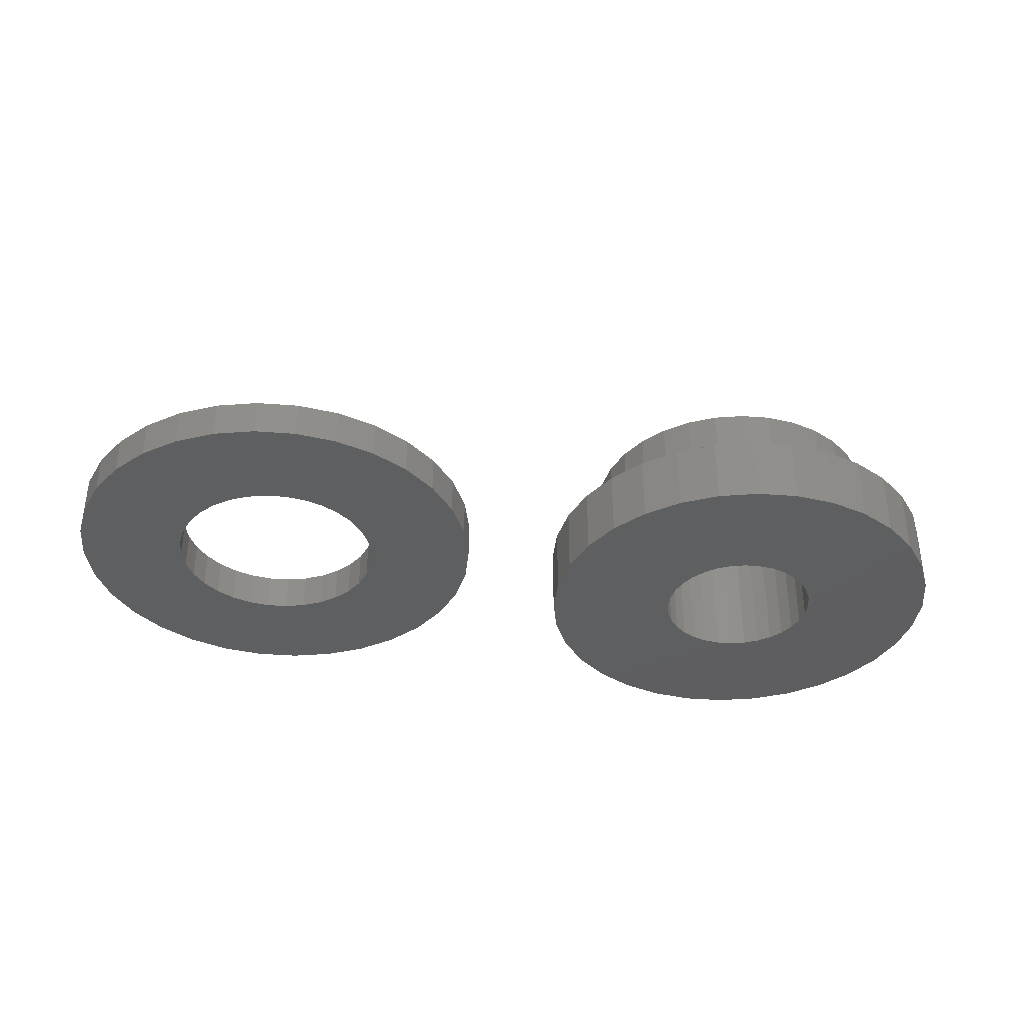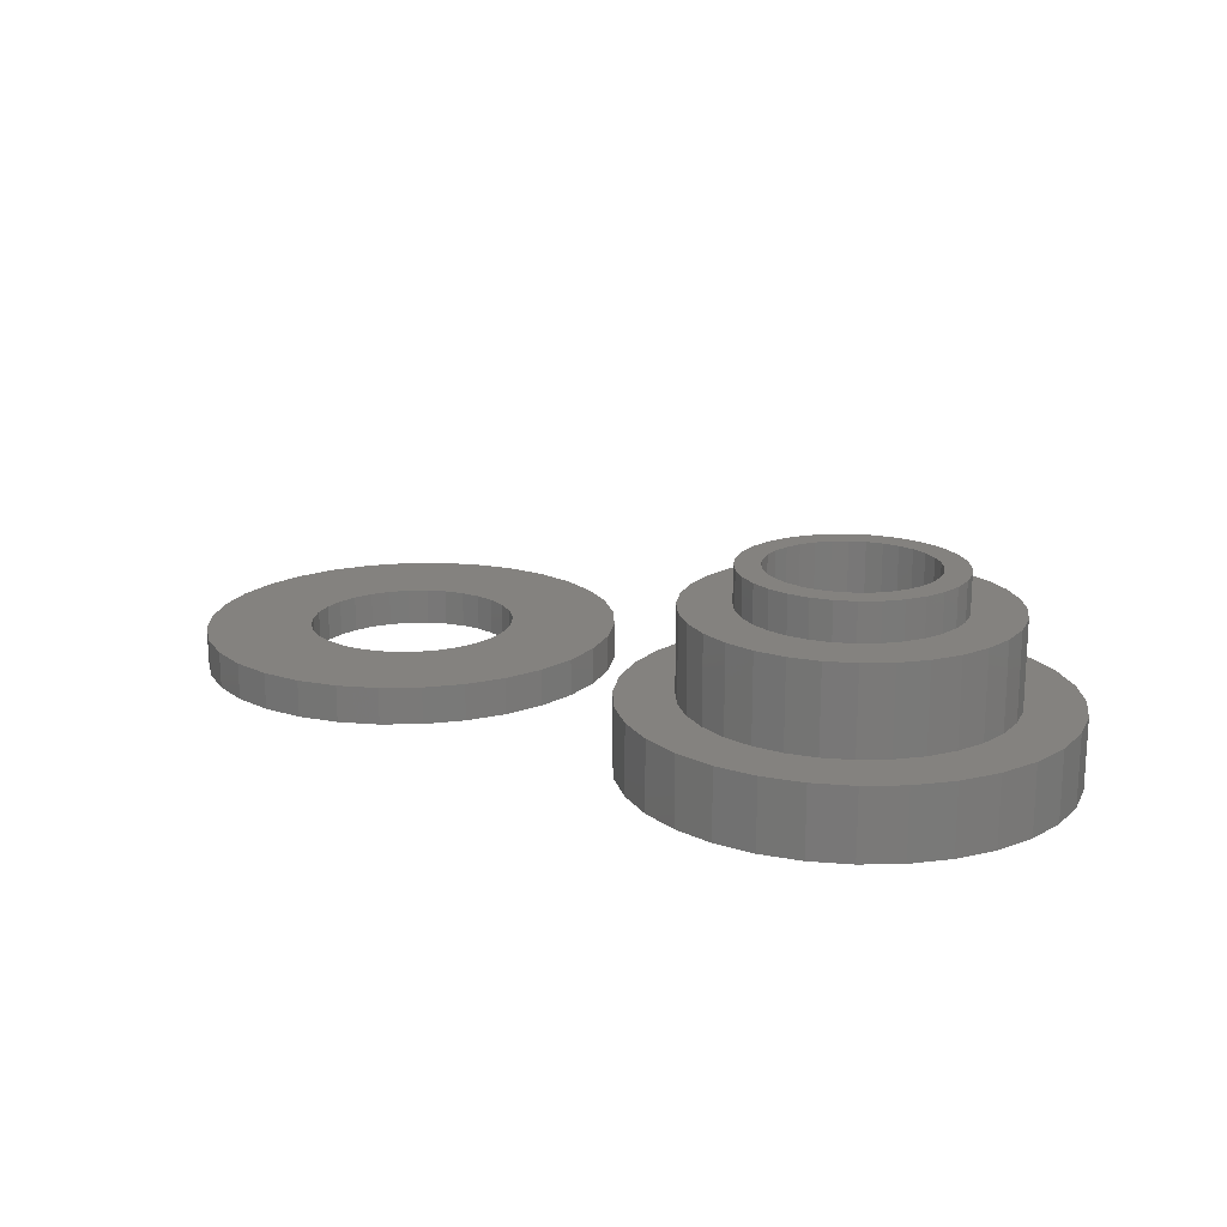
<metadata>
{"format":"stl","ext":"stl","renderer":"f3d","projection":"perspective","resolution":1024,"background":"white","views":[{"elev":-36.7,"azim":168.7,"up":"+Z"},{"elev":17.7,"azim":-142.6,"up":"+Z"}]}
</metadata>
<code>
# stl→obj: 384 verts, 768 faces
v 10 0 3.25
v 9.808 1.951 0
v 9.808 1.951 3.25
v 10 0 0
v -10 0 0
v -9.808 1.951 3.25
v -9.808 1.951 0
v -10 0 3.25
v 1.951 9.808 0
v 0 10 3.25
v 1.951 9.808 3.25
v 0 10 0
v 8.315 5.556 3.25
v 7.071 7.071 0
v 7.071 7.071 3.25
v 8.315 5.556 0
v 9.239 3.827 0
v 9.239 3.827 3.25
v -5.556 8.315 0
v -7.071 7.071 3.25
v -5.556 8.315 3.25
v -7.071 7.071 0
v -1.951 9.808 0
v -3.827 9.239 3.25
v -1.951 9.808 3.25
v -3.827 9.239 0
v -7.071 -7.071 0
v -8.315 -5.556 3.25
v -8.315 -5.556 0
v -7.071 -7.071 3.25
v 5.556 8.315 0
v 3.827 9.239 3.25
v 5.556 8.315 3.25
v 3.827 9.239 0
v -9.239 3.827 0
v -8.315 5.556 3.25
v -8.315 5.556 0
v -9.239 3.827 3.25
v 7.325 0 3.25
v 7.184 1.429 3.25
v 9.808 -1.951 3.25
v 6.767 2.803 3.25
v 7.184 -1.429 3.25
v 9.239 -3.827 3.25
v 6.091 4.07 3.25
v 5.18 5.18 3.25
v 4.07 6.091 3.25
v 2.803 6.767 3.25
v 1.429 7.184 3.25
v 0 7.325 3.25
v -1.429 7.184 3.25
v -2.803 6.767 3.25
v -4.07 6.091 3.25
v -5.18 5.18 3.25
v -6.091 4.07 3.25
v -6.767 2.803 3.25
v -7.184 1.429 3.25
v 6.767 -2.803 3.25
v 8.315 -5.556 3.25
v 6.091 -4.07 3.25
v 7.071 -7.071 3.25
v 5.18 -5.18 3.25
v 5.556 -8.315 3.25
v 4.07 -6.091 3.25
v 3.827 -9.239 3.25
v 2.803 -6.767 3.25
v 1.951 -9.808 3.25
v 1.429 -7.184 3.25
v 0 -7.325 3.25
v 0 -10 3.25
v -1.429 -7.184 3.25
v -1.951 -9.808 3.25
v -2.803 -6.767 3.25
v -3.827 -9.239 3.25
v -4.07 -6.091 3.25
v -5.556 -8.315 3.25
v -5.18 -5.18 3.25
v -6.091 -4.07 3.25
v -6.767 -2.803 3.25
v -9.239 -3.827 3.25
v -7.184 -1.429 3.25
v -9.808 -1.951 3.25
v -7.325 0 3.25
v 0 -10 0
v 1.951 -9.808 0
v 3.827 -9.239 0
v 5.556 -8.315 0
v 8.315 -5.556 0
v 7.071 -7.071 0
v -5.556 -8.315 0
v -3.827 -9.239 0
v -1.951 -9.808 0
v -9.808 -1.951 0
v -9.239 -3.827 0
v 3.8 0 0
v 9.808 -1.951 0
v 3.727 -0.7413 0
v 9.239 -3.827 0
v 3.511 -1.454 0
v 3.727 0.7413 0
v 3.16 -2.111 0
v 2.687 -2.687 0
v 3.511 1.454 0
v 2.111 -3.16 0
v 3.16 2.111 0
v 1.454 -3.511 0
v 0.7413 -3.727 0
v 0 -3.8 0
v -0.7413 -3.727 0
v -1.454 -3.511 0
v -2.111 -3.16 0
v -2.687 -2.687 0
v -3.16 -2.111 0
v 2.687 2.687 0
v 2.111 3.16 0
v 1.454 3.511 0
v 0.7413 3.727 0
v 0 3.8 0
v -0.7413 3.727 0
v -1.454 3.511 0
v -2.111 3.16 0
v -2.687 2.687 0
v -3.16 2.111 0
v -3.511 1.454 0
v -3.727 0.7413 0
v -3.8 0 0
v -3.511 -1.454 0
v -3.727 -0.7413 0
v 3.5 3.5 7.25
v 2.75 4.116 9
v 3.5 3.5 9
v 2.75 4.116 7.25
v 4.855 -0.9657 9
v 4.95 0 7.25
v 4.95 0 9
v 4.855 -0.9657 7.25
v -1.894 -4.573 7.25
v -0.9657 -4.855 9
v -1.894 -4.573 9
v -0.9657 -4.855 7.25
v 4.116 2.75 9
v 4.116 2.75 7.25
v -0.9657 4.855 7.25
v -1.894 4.573 9
v -0.9657 4.855 9
v -1.894 4.573 7.25
v -4.573 1.894 7.25
v -4.116 2.75 9
v -4.116 2.75 7.25
v -4.573 1.894 9
v -4.116 -2.75 7.25
v -4.573 -1.894 9
v -4.573 -1.894 7.25
v -4.116 -2.75 9
v 4.573 1.894 9
v 4.573 1.894 7.25
v 1.894 4.573 9
v 1.894 4.573 7.25
v 0.9657 4.855 7.25
v 0 4.95 9
v 0.9657 4.855 9
v 0 4.95 7.25
v -4.95 0 7.25
v -4.855 0.9657 9
v -4.855 0.9657 7.25
v -4.95 0 9
v -3.5 3.5 9
v -3.5 3.5 7.25
v -2.75 4.116 9
v -2.75 4.116 7.25
v 4.855 0.9657 7.25
v 4.855 0.9657 9
v 0 -4.95 7.25
v 0.9657 -4.855 9
v 0 -4.95 9
v 0.9657 -4.855 7.25
v 1.894 -4.573 9
v 1.894 -4.573 7.25
v 2.75 -4.116 9
v 2.75 -4.116 7.25
v -3.5 -3.5 7.25
v -2.75 -4.116 9
v -3.5 -3.5 9
v -2.75 -4.116 7.25
v -4.855 -0.9657 7.25
v -4.855 -0.9657 9
v 3.8 0 9
v 3.727 0.7413 9
v 3.511 1.454 9
v 3.727 -0.7413 9
v 4.573 -1.894 9
v 3.16 2.111 9
v 2.687 2.687 9
v 2.111 3.16 9
v 1.454 3.511 9
v 0.7413 3.727 9
v 0 3.8 9
v -0.7413 3.727 9
v -1.454 3.511 9
v -2.111 3.16 9
v -2.687 2.687 9
v -3.16 2.111 9
v -3.511 1.454 9
v -3.727 0.7413 9
v 3.511 -1.454 9
v 4.116 -2.75 9
v 3.16 -2.111 9
v 3.5 -3.5 9
v 2.687 -2.687 9
v 2.111 -3.16 9
v 1.454 -3.511 9
v 0.7413 -3.727 9
v 0 -3.8 9
v -0.7413 -3.727 9
v -1.454 -3.511 9
v -2.111 -3.16 9
v -2.687 -2.687 9
v -3.16 -2.111 9
v -3.511 -1.454 9
v -3.727 -0.7413 9
v -3.8 0 9
v 4.116 -2.75 7.25
v 3.5 -3.5 7.25
v 4.573 -1.894 7.25
v 7.325 0 7.25
v 7.184 1.429 7.25
v -7.184 1.429 7.25
v -7.325 0 7.25
v 0 7.325 7.25
v 1.429 7.184 7.25
v 6.091 4.07 7.25
v 5.18 5.18 7.25
v 6.767 2.803 7.25
v -5.18 5.18 7.25
v -4.07 6.091 7.25
v -2.803 6.767 7.25
v -1.429 7.184 7.25
v -6.091 -4.07 7.25
v -5.18 -5.18 7.25
v 2.803 6.767 7.25
v 4.07 6.091 7.25
v -6.091 4.07 7.25
v -6.767 2.803 7.25
v 7.184 -1.429 7.25
v 6.767 -2.803 7.25
v 6.091 -4.07 7.25
v 5.18 -5.18 7.25
v 4.07 -6.091 7.25
v 2.803 -6.767 7.25
v 1.429 -7.184 7.25
v 0 -7.325 7.25
v -1.429 -7.184 7.25
v -2.803 -6.767 7.25
v -4.07 -6.091 7.25
v -6.767 -2.803 7.25
v -7.184 -1.429 7.25
v 35 0 1.75
v 34.81 1.951 0
v 34.81 1.951 1.75
v 35 0 0
v 15 0 0
v 15.19 1.951 1.75
v 15.19 1.951 0
v 15 0 1.75
v 26.95 9.808 0
v 25 10 1.75
v 26.95 9.808 1.75
v 25 10 0
v 33.31 5.556 1.75
v 32.07 7.071 0
v 32.07 7.071 1.75
v 33.31 5.556 0
v 34.24 3.827 0
v 34.24 3.827 1.75
v 19.44 8.315 0
v 17.93 7.071 1.75
v 19.44 8.315 1.75
v 17.93 7.071 0
v 23.05 9.808 0
v 21.17 9.239 1.75
v 23.05 9.808 1.75
v 21.17 9.239 0
v 29.95 0 0
v 34.81 -1.951 0
v 29.85 -0.9657 0
v 34.24 -3.827 0
v 29.57 -1.894 0
v 33.31 -5.556 0
v 29.85 0.9657 0
v 29.12 -2.75 0
v 32.07 -7.071 0
v 28.5 -3.5 0
v 30.56 -8.315 0
v 29.57 1.894 0
v 27.75 -4.116 0
v 28.83 -9.239 0
v 26.89 -4.573 0
v 26.95 -9.808 0
v 25.97 -4.855 0
v 25 -10 0
v 25 -4.95 0
v 24.03 -4.855 0
v 23.05 -9.808 0
v 23.11 -4.573 0
v 21.17 -9.239 0
v 22.25 -4.116 0
v 19.44 -8.315 0
v 21.5 -3.5 0
v 17.93 -7.071 0
v 20.88 -2.75 0
v 16.69 -5.556 0
v 20.43 -1.894 0
v 29.12 2.75 0
v 28.5 3.5 0
v 30.56 8.315 0
v 27.75 4.116 0
v 28.83 9.239 0
v 26.89 4.573 0
v 25.97 4.855 0
v 25 4.95 0
v 24.03 4.855 0
v 23.11 4.573 0
v 22.25 4.116 0
v 21.5 3.5 0
v 20.88 2.75 0
v 16.69 5.556 0
v 20.43 1.894 0
v 15.76 3.827 0
v 20.15 0.9657 0
v 20.05 0 0
v 15.76 -3.827 0
v 20.15 -0.9657 0
v 15.19 -1.951 0
v 28.83 9.239 1.75
v 30.56 8.315 1.75
v 16.69 5.556 1.75
v 15.76 3.827 1.75
v 29.95 0 1.75
v 29.85 0.9657 1.75
v 34.81 -1.951 1.75
v 29.57 1.894 1.75
v 29.85 -0.9657 1.75
v 29.12 2.75 1.75
v 34.24 -3.827 1.75
v 28.5 3.5 1.75
v 29.57 -1.894 1.75
v 33.31 -5.556 1.75
v 27.75 4.116 1.75
v 26.89 4.573 1.75
v 25.97 4.855 1.75
v 25 4.95 1.75
v 24.03 4.855 1.75
v 23.11 4.573 1.75
v 22.25 4.116 1.75
v 21.5 3.5 1.75
v 20.88 2.75 1.75
v 20.43 1.894 1.75
v 29.12 -2.75 1.75
v 32.07 -7.071 1.75
v 28.5 -3.5 1.75
v 30.56 -8.315 1.75
v 27.75 -4.116 1.75
v 28.83 -9.239 1.75
v 26.89 -4.573 1.75
v 26.95 -9.808 1.75
v 25.97 -4.855 1.75
v 25 -4.95 1.75
v 25 -10 1.75
v 24.03 -4.855 1.75
v 23.05 -9.808 1.75
v 23.11 -4.573 1.75
v 21.17 -9.239 1.75
v 22.25 -4.116 1.75
v 19.44 -8.315 1.75
v 21.5 -3.5 1.75
v 17.93 -7.071 1.75
v 20.88 -2.75 1.75
v 16.69 -5.556 1.75
v 20.43 -1.894 1.75
v 15.76 -3.827 1.75
v 20.15 -0.9657 1.75
v 15.19 -1.951 1.75
v 20.05 0 1.75
v 20.15 0.9657 1.75
f 1 2 3
f 2 1 4
f 5 6 7
f 6 5 8
f 9 10 11
f 10 9 12
f 13 14 15
f 14 13 16
f 3 17 18
f 17 3 2
f 19 20 21
f 20 19 22
f 23 24 25
f 24 23 26
f 27 28 29
f 28 27 30
f 18 16 13
f 16 18 17
f 31 32 33
f 32 31 34
f 34 11 32
f 11 34 9
f 14 33 15
f 33 14 31
f 35 36 37
f 36 35 38
f 37 20 22
f 20 37 36
f 7 38 35
f 38 7 6
f 39 1 3
f 40 3 18
f 1 39 41
f 42 18 13
f 43 41 39
f 41 43 44
f 3 40 39
f 45 13 15
f 18 42 40
f 13 45 42
f 46 15 33
f 15 46 45
f 33 47 46
f 32 47 33
f 32 48 47
f 11 48 32
f 11 49 48
f 10 49 11
f 10 50 49
f 10 51 50
f 25 51 10
f 25 52 51
f 24 52 25
f 24 53 52
f 21 53 24
f 53 21 54
f 20 54 21
f 54 20 55
f 36 55 20
f 55 36 56
f 38 56 36
f 56 38 57
f 58 44 43
f 44 58 59
f 60 59 58
f 59 60 61
f 62 61 60
f 61 62 63
f 64 63 62
f 64 65 63
f 66 65 64
f 66 67 65
f 68 67 66
f 69 67 68
f 69 70 67
f 71 70 69
f 71 72 70
f 73 72 71
f 73 74 72
f 75 74 73
f 76 75 77
f 75 76 74
f 30 77 78
f 28 78 79
f 77 30 76
f 80 79 81
f 82 81 83
f 6 57 38
f 78 28 30
f 57 6 83
f 79 80 28
f 8 83 6
f 81 82 80
f 83 8 82
f 26 21 24
f 21 26 19
f 12 25 10
f 25 12 23
f 84 67 70
f 67 84 85
f 86 63 65
f 63 86 87
f 61 88 59
f 88 61 89
f 27 76 30
f 76 27 90
f 91 72 74
f 72 91 92
f 93 8 5
f 8 93 82
f 29 80 94
f 80 29 28
f 95 4 96
f 97 96 98
f 4 95 2
f 99 98 88
f 100 2 95
f 101 88 89
f 2 100 17
f 102 89 87
f 103 17 100
f 104 87 86
f 17 103 16
f 105 16 103
f 96 97 95
f 98 99 97
f 88 101 99
f 89 102 101
f 87 104 102
f 106 86 85
f 86 106 104
f 85 107 106
f 84 107 85
f 84 108 107
f 84 109 108
f 92 109 84
f 109 92 110
f 91 110 92
f 110 91 111
f 90 111 91
f 111 90 112
f 27 112 90
f 29 113 27
f 112 27 113
f 16 105 14
f 114 14 105
f 14 114 31
f 115 31 114
f 31 115 34
f 116 34 115
f 34 116 9
f 117 9 116
f 118 9 117
f 118 12 9
f 119 12 118
f 23 119 120
f 119 23 12
f 26 120 121
f 19 121 122
f 22 122 123
f 37 123 124
f 35 124 125
f 120 26 23
f 7 125 126
f 113 29 127
f 94 127 29
f 121 19 26
f 127 94 128
f 122 22 19
f 93 128 94
f 123 37 22
f 128 93 126
f 124 35 37
f 5 126 93
f 125 7 35
f 126 5 7
f 85 65 67
f 65 85 86
f 87 61 63
f 61 87 89
f 44 96 41
f 96 44 98
f 59 98 44
f 98 59 88
f 90 74 76
f 74 90 91
f 92 70 72
f 70 92 84
f 94 82 93
f 82 94 80
f 41 4 1
f 4 41 96
f 129 130 131
f 130 129 132
f 133 134 135
f 134 133 136
f 137 138 139
f 138 137 140
f 141 129 131
f 129 141 142
f 143 144 145
f 144 143 146
f 147 148 149
f 148 147 150
f 151 152 153
f 152 151 154
f 155 142 141
f 142 155 156
f 132 157 130
f 157 132 158
f 159 160 161
f 160 159 162
f 163 164 165
f 164 163 166
f 149 167 168
f 167 149 148
f 146 169 144
f 169 146 170
f 162 145 160
f 145 162 143
f 170 167 169
f 167 170 168
f 135 171 172
f 171 135 134
f 173 174 175
f 174 173 176
f 176 177 174
f 177 176 178
f 178 179 177
f 179 178 180
f 140 175 138
f 175 140 173
f 181 182 183
f 182 181 184
f 185 166 163
f 166 185 186
f 172 156 155
f 156 172 171
f 158 161 157
f 161 158 159
f 187 135 172
f 188 172 155
f 135 187 133
f 189 155 141
f 190 133 187
f 133 190 191
f 172 188 187
f 155 189 188
f 192 141 131
f 141 192 189
f 193 131 130
f 131 193 192
f 130 194 193
f 157 194 130
f 157 195 194
f 161 195 157
f 161 196 195
f 160 196 161
f 160 197 196
f 160 198 197
f 145 198 160
f 145 199 198
f 144 199 145
f 144 200 199
f 169 200 144
f 200 169 201
f 167 201 169
f 201 167 202
f 148 202 167
f 202 148 203
f 150 203 148
f 203 150 204
f 205 191 190
f 191 205 206
f 207 206 205
f 206 207 208
f 209 208 207
f 208 209 179
f 210 179 209
f 210 177 179
f 211 177 210
f 211 174 177
f 212 174 211
f 213 174 212
f 213 175 174
f 214 175 213
f 214 138 175
f 215 138 214
f 215 139 138
f 216 139 215
f 182 216 217
f 216 182 139
f 183 217 218
f 217 183 182
f 154 218 219
f 152 219 220
f 186 220 221
f 164 204 150
f 218 154 183
f 204 164 221
f 219 152 154
f 166 221 164
f 220 186 152
f 221 166 186
f 165 150 147
f 150 165 164
f 208 222 206
f 222 208 223
f 180 208 179
f 208 180 223
f 184 139 182
f 139 184 137
f 153 186 185
f 186 153 152
f 181 154 151
f 154 181 183
f 206 224 191
f 224 206 222
f 191 136 133
f 136 191 224
f 225 40 226
f 40 225 39
f 83 227 57
f 227 83 228
f 49 229 230
f 229 49 50
f 231 46 232
f 46 231 45
f 226 42 233
f 42 226 40
f 53 234 235
f 234 53 54
f 51 236 237
f 236 51 52
f 77 238 78
f 238 77 239
f 233 45 231
f 45 233 42
f 47 240 241
f 240 47 48
f 48 230 240
f 230 48 49
f 46 241 232
f 241 46 47
f 56 242 55
f 242 56 243
f 55 234 54
f 234 55 242
f 57 243 56
f 243 57 227
f 134 225 226
f 171 226 233
f 225 134 244
f 156 233 231
f 136 244 134
f 142 231 232
f 244 136 245
f 224 245 136
f 226 171 134
f 233 156 171
f 231 142 156
f 129 232 241
f 232 129 142
f 132 241 240
f 241 132 129
f 240 158 132
f 230 158 240
f 230 159 158
f 229 159 230
f 229 162 159
f 229 143 162
f 237 143 229
f 237 146 143
f 236 146 237
f 146 236 170
f 235 170 236
f 170 235 168
f 234 168 235
f 168 234 149
f 242 149 234
f 243 147 242
f 149 242 147
f 245 224 246
f 222 246 224
f 246 222 247
f 223 247 222
f 247 223 248
f 180 248 223
f 248 180 249
f 178 249 180
f 178 250 249
f 176 250 178
f 173 250 176
f 173 251 250
f 140 251 173
f 140 252 251
f 137 252 140
f 253 137 184
f 137 253 252
f 254 184 181
f 184 254 253
f 239 181 151
f 238 151 153
f 255 153 185
f 181 239 254
f 256 185 163
f 147 243 165
f 227 165 243
f 151 238 239
f 165 227 163
f 153 255 238
f 228 163 227
f 185 256 255
f 163 228 256
f 52 235 236
f 235 52 53
f 50 237 229
f 237 50 51
f 69 250 251
f 250 69 68
f 66 248 249
f 248 66 64
f 247 60 246
f 60 247 62
f 77 254 239
f 254 77 75
f 73 252 253
f 252 73 71
f 81 228 83
f 228 81 256
f 78 255 79
f 255 78 238
f 68 249 250
f 249 68 66
f 64 247 248
f 247 64 62
f 245 43 244
f 43 245 58
f 75 253 254
f 253 75 73
f 71 251 252
f 251 71 69
f 79 256 81
f 256 79 255
f 244 39 225
f 39 244 43
f 246 58 245
f 58 246 60
f 95 188 100
f 188 95 187
f 221 125 204
f 125 221 126
f 119 197 198
f 197 119 118
f 107 213 212
f 213 107 108
f 115 193 194
f 193 115 114
f 202 122 201
f 122 202 123
f 203 123 202
f 123 203 124
f 121 199 200
f 199 121 120
f 101 205 99
f 205 101 207
f 103 192 105
f 192 103 189
f 100 189 103
f 189 100 188
f 105 193 114
f 193 105 192
f 117 195 196
f 195 117 116
f 118 196 197
f 196 118 117
f 116 194 195
f 194 116 115
f 204 124 203
f 124 204 125
f 122 200 201
f 200 122 121
f 120 198 199
f 198 120 119
f 97 187 95
f 187 97 190
f 106 212 211
f 212 106 107
f 102 210 209
f 210 102 104
f 102 207 101
f 207 102 209
f 99 190 97
f 190 99 205
f 111 217 216
f 217 111 112
f 218 127 219
f 127 218 113
f 217 113 218
f 113 217 112
f 104 211 210
f 211 104 106
f 109 215 214
f 215 109 110
f 219 128 220
f 128 219 127
f 220 126 221
f 126 220 128
f 108 214 213
f 214 108 109
f 110 216 215
f 216 110 111
f 257 258 259
f 258 257 260
f 261 262 263
f 262 261 264
f 265 266 267
f 266 265 268
f 269 270 271
f 270 269 272
f 259 273 274
f 273 259 258
f 275 276 277
f 276 275 278
f 279 280 281
f 280 279 282
f 283 260 284
f 285 284 286
f 260 283 258
f 287 286 288
f 289 258 283
f 290 288 291
f 258 289 273
f 292 291 293
f 294 273 289
f 273 294 272
f 284 285 283
f 286 287 285
f 288 290 287
f 295 293 296
f 291 292 290
f 293 295 292
f 297 296 298
f 296 297 295
f 298 299 297
f 300 299 298
f 300 301 299
f 300 302 301
f 303 302 300
f 302 303 304
f 305 304 303
f 304 305 306
f 307 306 305
f 306 307 308
f 309 308 307
f 308 309 310
f 310 311 312
f 311 310 309
f 313 272 294
f 272 313 270
f 314 270 313
f 270 314 315
f 316 315 314
f 315 316 317
f 318 317 316
f 317 318 265
f 319 265 318
f 320 265 319
f 320 268 265
f 321 268 320
f 279 321 322
f 321 279 268
f 282 322 323
f 275 323 324
f 322 282 279
f 278 324 325
f 326 325 327
f 328 327 329
f 323 275 282
f 263 329 330
f 331 312 311
f 312 331 332
f 324 278 275
f 333 332 331
f 325 326 278
f 332 333 330
f 327 328 326
f 261 330 333
f 329 263 328
f 330 261 263
f 274 272 269
f 272 274 273
f 315 334 335
f 334 315 317
f 317 267 334
f 267 317 265
f 270 335 271
f 335 270 315
f 328 336 326
f 336 328 337
f 326 276 278
f 276 326 336
f 263 337 328
f 337 263 262
f 338 257 259
f 339 259 274
f 257 338 340
f 341 274 269
f 342 340 338
f 343 269 271
f 340 342 344
f 345 271 335
f 346 344 342
f 344 346 347
f 259 339 338
f 274 341 339
f 269 343 341
f 348 335 334
f 271 345 343
f 335 348 345
f 349 334 267
f 334 349 348
f 267 350 349
f 266 350 267
f 266 351 350
f 266 352 351
f 281 352 266
f 352 281 353
f 280 353 281
f 353 280 354
f 277 354 280
f 354 277 355
f 276 355 277
f 355 276 356
f 356 336 357
f 336 356 276
f 358 347 346
f 347 358 359
f 360 359 358
f 359 360 361
f 362 361 360
f 361 362 363
f 364 363 362
f 363 364 365
f 366 365 364
f 367 365 366
f 367 368 365
f 369 368 367
f 370 369 371
f 369 370 368
f 372 371 373
f 374 373 375
f 371 372 370
f 376 375 377
f 378 377 379
f 380 379 381
f 373 374 372
f 382 381 383
f 337 357 336
f 357 337 384
f 375 376 374
f 262 384 337
f 377 378 376
f 384 262 383
f 379 380 378
f 264 383 262
f 381 382 380
f 383 264 382
f 282 277 280
f 277 282 275
f 268 281 266
f 281 268 279
f 340 260 257
f 260 340 284
f 300 365 368
f 365 300 298
f 296 361 363
f 361 296 293
f 347 286 344
f 286 347 288
f 309 374 376
f 374 309 307
f 305 370 372
f 370 305 303
f 311 380 331
f 380 311 378
f 309 378 311
f 378 309 376
f 333 264 261
f 264 333 382
f 298 363 365
f 363 298 296
f 293 359 361
f 359 293 291
f 344 284 340
f 284 344 286
f 359 288 347
f 288 359 291
f 307 372 374
f 372 307 305
f 303 368 370
f 368 303 300
f 331 382 333
f 382 331 380
f 283 339 289
f 339 283 338
f 383 329 384
f 329 383 330
f 320 350 351
f 350 320 319
f 301 369 367
f 369 301 302
f 313 345 314
f 345 313 343
f 324 354 355
f 354 324 323
f 322 352 353
f 352 322 321
f 292 362 360
f 362 292 295
f 294 343 313
f 343 294 341
f 289 341 294
f 341 289 339
f 318 348 349
f 348 318 316
f 319 349 350
f 349 319 318
f 316 345 348
f 345 316 314
f 357 325 356
f 325 357 327
f 356 324 355
f 324 356 325
f 384 327 357
f 327 384 329
f 323 353 354
f 353 323 322
f 321 351 352
f 351 321 320
f 285 338 283
f 338 285 342
f 299 367 366
f 367 299 301
f 295 364 362
f 364 295 297
f 306 375 373
f 375 306 308
f 302 371 369
f 371 302 304
f 377 312 379
f 312 377 310
f 375 310 377
f 310 375 308
f 381 330 383
f 330 381 332
f 297 366 364
f 366 297 299
f 292 358 290
f 358 292 360
f 304 373 371
f 373 304 306
f 379 332 381
f 332 379 312
f 290 346 287
f 346 290 358
f 287 342 285
f 342 287 346

</code>
